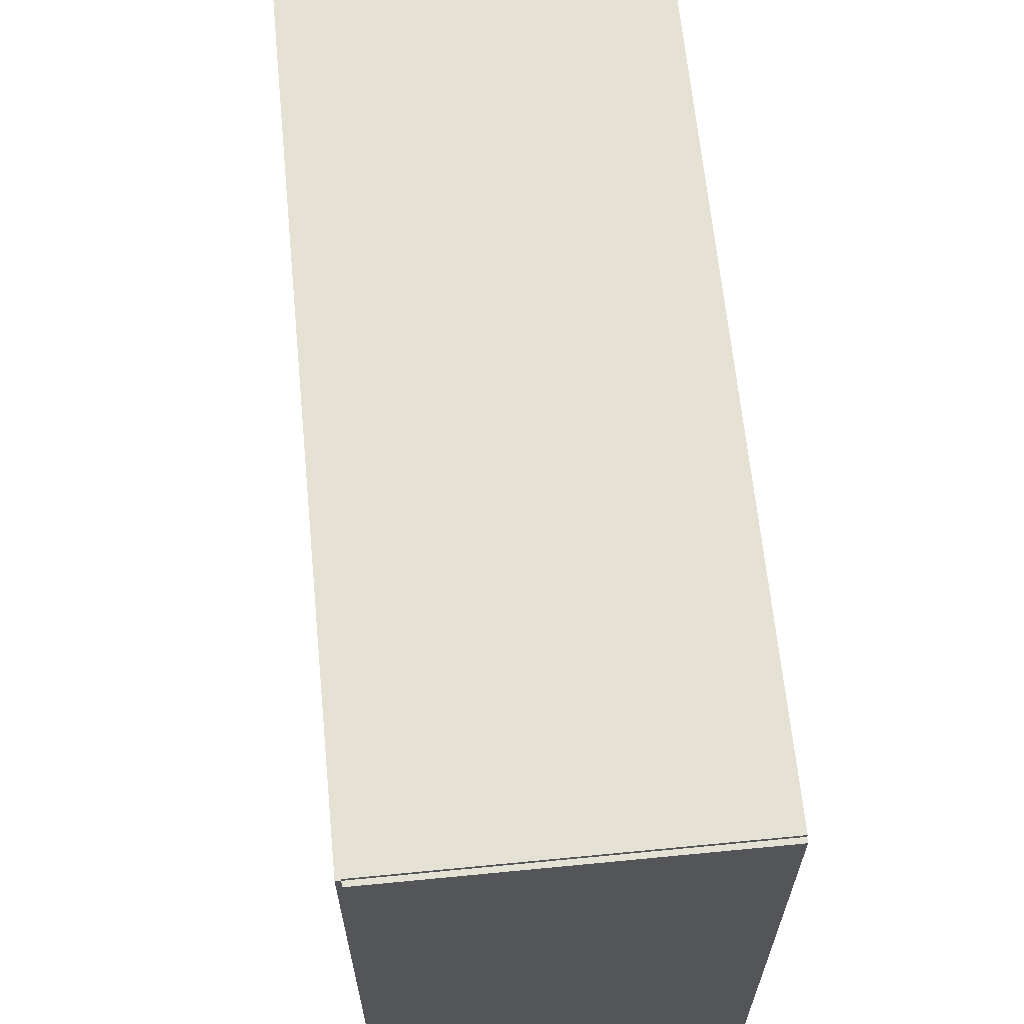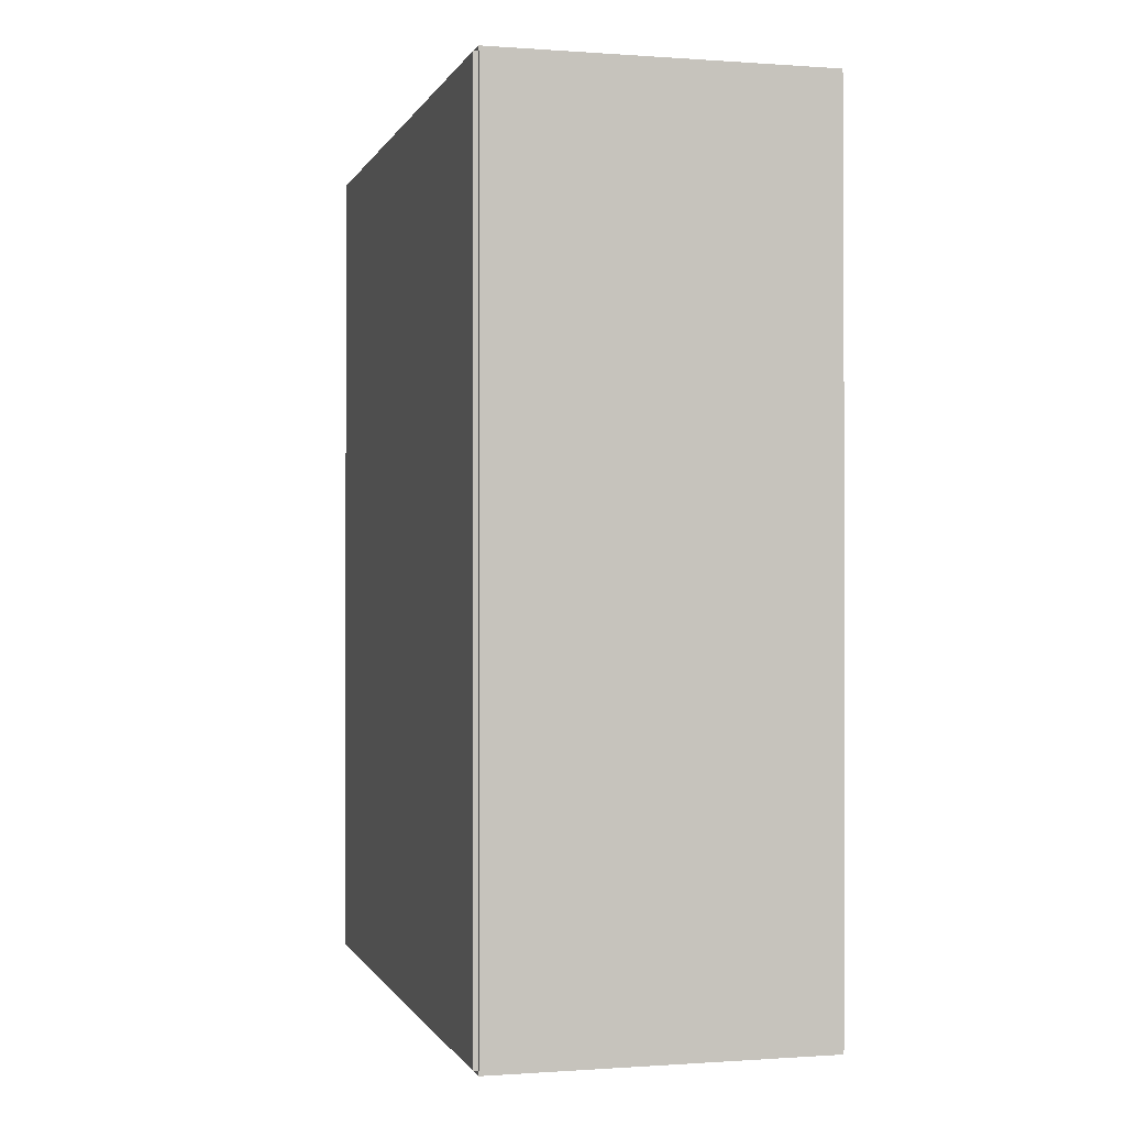
<metadata>
{"format":"obj","ext":"obj","renderer":"f3d","projection":"perspective","resolution":1024,"background":"white","views":[{"elev":64.5,"azim":-5.6,"up":"+Y"},{"elev":-0.4,"azim":-14.9,"up":"+Z"}]}
</metadata>
<code>
v -0.1075 -0.217 -0.003108
v -0.1075 -0.217 0.003108
v -0.1075 0.217 -0.003108
v -0.1075 0.217 0.003108
v 0.1075 -0.217 -0.003108
v 0.1075 -0.217 0.003108
v 0.1075 0.217 -0.003108
v 0.1075 0.217 0.003108
v -0.1044 -0.217 0
v -0.1106 -0.217 0
v -0.1044 0.217 0
v -0.1106 0.217 0
v -0.1044 -0.217 0.5625
v -0.1106 -0.217 0.5625
v -0.1044 0.217 0.5625
v -0.1106 0.217 0.5625
v -0.1075 -0.217 0.2781
v -0.1075 -0.217 0.2844
v -0.1075 0.217 0.2781
v -0.1075 0.217 0.2844
v 0.1075 -0.217 0.2781
v 0.1075 -0.217 0.2844
v 0.1075 0.217 0.2781
v 0.1075 0.217 0.2844
v -0.1075 0.2145 0.5625
v -0.1075 0.2195 0.5625
v -0.1075 0.2145 0
v -0.1075 0.2195 0
v 0.1075 0.2145 0.5625
v 0.1075 0.2195 0.5625
v 0.1075 0.2145 0
v 0.1075 0.2195 0
v -0.1075 -0.2145 0
v -0.1075 -0.2195 0
v -0.1075 -0.2145 0.5625
v -0.1075 -0.2195 0.5625
v 0.1075 -0.2145 0
v 0.1075 -0.2195 0
v 0.1075 -0.2145 0.5625
v 0.1075 -0.2195 0.5625
v -0.1075 -0.217 0.5594
v -0.1075 -0.217 0.5656
v -0.1075 0.217 0.5594
v -0.1075 0.217 0.5656
v 0.1075 -0.217 0.5594
v 0.1075 -0.217 0.5656
v 0.1075 0.217 0.5594
v 0.1075 0.217 0.5656
v 0.03619 -0.1595 0.006215
v 0.06732 -0.1595 0.006215
v 0.06732 -0.1595 0.09954
v 0.03619 -0.1595 0.09954
v 0.06672 -0.1535 0.006215
v 0.06672 -0.1535 0.09954
v 0.06495 -0.1476 0.006215
v 0.06495 -0.1476 0.09954
v 0.06207 -0.1422 0.006215
v 0.06207 -0.1422 0.09954
v 0.0582 -0.1375 0.006215
v 0.0582 -0.1375 0.09954
v 0.05348 -0.1337 0.006215
v 0.05348 -0.1337 0.09954
v 0.0481 -0.1308 0.006215
v 0.0481 -0.1308 0.09954
v 0.04226 -0.129 0.006215
v 0.04226 -0.129 0.09954
v 0.03619 -0.1284 0.006215
v 0.03619 -0.1284 0.09954
v 0.03012 -0.129 0.006215
v 0.03012 -0.129 0.09954
v 0.02428 -0.1308 0.006215
v 0.02428 -0.1308 0.09954
v 0.0189 -0.1337 0.006215
v 0.0189 -0.1337 0.09954
v 0.01418 -0.1375 0.006215
v 0.01418 -0.1375 0.09954
v 0.01031 -0.1422 0.006215
v 0.01031 -0.1422 0.09954
v 0.007431 -0.1476 0.006215
v 0.007431 -0.1476 0.09954
v 0.005659 -0.1535 0.006215
v 0.005659 -0.1535 0.09954
v 0.005061 -0.1595 0.006215
v 0.005061 -0.1595 0.09954
v 0.005659 -0.1656 0.006215
v 0.005659 -0.1656 0.09954
v 0.007431 -0.1714 0.006215
v 0.007431 -0.1714 0.09954
v 0.01031 -0.1768 0.006215
v 0.01031 -0.1768 0.09954
v 0.01418 -0.1815 0.006215
v 0.01418 -0.1815 0.09954
v 0.0189 -0.1854 0.006215
v 0.0189 -0.1854 0.09954
v 0.02428 -0.1883 0.006215
v 0.02428 -0.1883 0.09954
v 0.03012 -0.1901 0.006215
v 0.03012 -0.1901 0.09954
v 0.03619 -0.1907 0.006215
v 0.03619 -0.1907 0.09954
v 0.04226 -0.1901 0.006215
v 0.04226 -0.1901 0.09954
v 0.0481 -0.1883 0.006215
v 0.0481 -0.1883 0.09954
v 0.05348 -0.1854 0.006215
v 0.05348 -0.1854 0.09954
v 0.0582 -0.1815 0.006215
v 0.0582 -0.1815 0.09954
v 0.06207 -0.1768 0.006215
v 0.06207 -0.1768 0.09954
v 0.06495 -0.1714 0.006215
v 0.06495 -0.1714 0.09954
v 0.06672 -0.1656 0.006215
v 0.06672 -0.1656 0.09954
v 0.03619 -0.1595 0.09954
v 0.06276 -0.1595 0.09954
v 0.06276 -0.1595 0.1503
v 0.03619 -0.1595 0.1503
v 0.06225 -0.1544 0.09954
v 0.06225 -0.1544 0.1503
v 0.06073 -0.1494 0.09954
v 0.06073 -0.1494 0.1503
v 0.05828 -0.1448 0.09954
v 0.05828 -0.1448 0.1503
v 0.05498 -0.1407 0.09954
v 0.05498 -0.1407 0.1503
v 0.05095 -0.1374 0.09954
v 0.05095 -0.1374 0.1503
v 0.04636 -0.135 0.09954
v 0.04636 -0.135 0.1503
v 0.04137 -0.1335 0.09954
v 0.04137 -0.1335 0.1503
v 0.03619 -0.133 0.09954
v 0.03619 -0.133 0.1503
v 0.03101 -0.1335 0.09954
v 0.03101 -0.1335 0.1503
v 0.02602 -0.135 0.09954
v 0.02602 -0.135 0.1503
v 0.02143 -0.1374 0.09954
v 0.02143 -0.1374 0.1503
v 0.0174 -0.1407 0.09954
v 0.0174 -0.1407 0.1503
v 0.0141 -0.1448 0.09954
v 0.0141 -0.1448 0.1503
v 0.01165 -0.1494 0.09954
v 0.01165 -0.1494 0.1503
v 0.01013 -0.1544 0.09954
v 0.01013 -0.1544 0.1503
v 0.009623 -0.1595 0.09954
v 0.009623 -0.1595 0.1503
v 0.01013 -0.1647 0.09954
v 0.01013 -0.1647 0.1503
v 0.01165 -0.1697 0.09954
v 0.01165 -0.1697 0.1503
v 0.0141 -0.1743 0.09954
v 0.0141 -0.1743 0.1503
v 0.0174 -0.1783 0.09954
v 0.0174 -0.1783 0.1503
v 0.02143 -0.1816 0.09954
v 0.02143 -0.1816 0.1503
v 0.02602 -0.1841 0.09954
v 0.02602 -0.1841 0.1503
v 0.03101 -0.1856 0.09954
v 0.03101 -0.1856 0.1503
v 0.03619 -0.1861 0.09954
v 0.03619 -0.1861 0.1503
v 0.04137 -0.1856 0.09954
v 0.04137 -0.1856 0.1503
v 0.04636 -0.1841 0.09954
v 0.04636 -0.1841 0.1503
v 0.05095 -0.1816 0.09954
v 0.05095 -0.1816 0.1503
v 0.05498 -0.1783 0.09954
v 0.05498 -0.1783 0.1503
v 0.05828 -0.1743 0.09954
v 0.05828 -0.1743 0.1503
v 0.06073 -0.1697 0.09954
v 0.06073 -0.1697 0.1503
v 0.06225 -0.1647 0.09954
v 0.06225 -0.1647 0.1503
v -0.02227 0.02741 0.006215
v 0.002716 0.02741 0.006215
v 0.002716 0.02741 0.1047
v -0.02227 0.02741 0.1047
v 0.002235 0.03228 0.006215
v 0.002235 0.03228 0.1047
v 0.0008135 0.03697 0.006215
v 0.0008135 0.03697 0.1047
v -0.001496 0.04129 0.006215
v -0.001496 0.04129 0.1047
v -0.004603 0.04508 0.006215
v -0.004603 0.04508 0.1047
v -0.00839 0.04818 0.006215
v -0.00839 0.04818 0.1047
v -0.01271 0.05049 0.006215
v -0.01271 0.05049 0.1047
v -0.0174 0.05191 0.006215
v -0.0174 0.05191 0.1047
v -0.02227 0.05239 0.006215
v -0.02227 0.05239 0.1047
v -0.02715 0.05191 0.006215
v -0.02715 0.05191 0.1047
v -0.03184 0.05049 0.006215
v -0.03184 0.05049 0.1047
v -0.03616 0.04818 0.006215
v -0.03616 0.04818 0.1047
v -0.03994 0.04508 0.006215
v -0.03994 0.04508 0.1047
v -0.04305 0.04129 0.006215
v -0.04305 0.04129 0.1047
v -0.04536 0.03697 0.006215
v -0.04536 0.03697 0.1047
v -0.04678 0.03228 0.006215
v -0.04678 0.03228 0.1047
v -0.04726 0.02741 0.006215
v -0.04726 0.02741 0.1047
v -0.04678 0.02253 0.006215
v -0.04678 0.02253 0.1047
v -0.04536 0.01784 0.006215
v -0.04536 0.01784 0.1047
v -0.04305 0.01352 0.006215
v -0.04305 0.01352 0.1047
v -0.03994 0.009737 0.006215
v -0.03994 0.009737 0.1047
v -0.03616 0.006629 0.006215
v -0.03616 0.006629 0.1047
v -0.03184 0.00432 0.006215
v -0.03184 0.00432 0.1047
v -0.02715 0.002898 0.006215
v -0.02715 0.002898 0.1047
v -0.02227 0.002418 0.006215
v -0.02227 0.002418 0.1047
v -0.0174 0.002898 0.006215
v -0.0174 0.002898 0.1047
v -0.01271 0.00432 0.006215
v -0.01271 0.00432 0.1047
v -0.00839 0.006629 0.006215
v -0.00839 0.006629 0.1047
v -0.004603 0.009737 0.006215
v -0.004603 0.009737 0.1047
v -0.001496 0.01352 0.006215
v -0.001496 0.01352 0.1047
v 0.0008135 0.01784 0.006215
v 0.0008135 0.01784 0.1047
v 0.002235 0.02253 0.006215
v 0.002235 0.02253 0.1047
v -0.0176 0.1532 0.006215
v 0.003878 0.1532 0.006215
v 0.003878 0.1532 0.05933
v -0.0176 0.1532 0.05933
v 0.003466 0.1573 0.006215
v 0.003466 0.1573 0.05933
v 0.002244 0.1614 0.006215
v 0.002244 0.1614 0.05933
v 0.0002589 0.1651 0.006215
v 0.0002589 0.1651 0.05933
v -0.002412 0.1683 0.006215
v -0.002412 0.1683 0.05933
v -0.005667 0.171 0.006215
v -0.005667 0.171 0.05933
v -0.00938 0.173 0.006215
v -0.00938 0.173 0.05933
v -0.01341 0.1742 0.006215
v -0.01341 0.1742 0.05933
v -0.0176 0.1746 0.006215
v -0.0176 0.1746 0.05933
v -0.02179 0.1742 0.006215
v -0.02179 0.1742 0.05933
v -0.02582 0.173 0.006215
v -0.02582 0.173 0.05933
v -0.02953 0.171 0.006215
v -0.02953 0.171 0.05933
v -0.03278 0.1683 0.006215
v -0.03278 0.1683 0.05933
v -0.03546 0.1651 0.006215
v -0.03546 0.1651 0.05933
v -0.03744 0.1614 0.006215
v -0.03744 0.1614 0.05933
v -0.03866 0.1573 0.006215
v -0.03866 0.1573 0.05933
v -0.03908 0.1532 0.006215
v -0.03908 0.1532 0.05933
v -0.03866 0.149 0.006215
v -0.03866 0.149 0.05933
v -0.03744 0.1449 0.006215
v -0.03744 0.1449 0.05933
v -0.03546 0.1412 0.006215
v -0.03546 0.1412 0.05933
v -0.03278 0.138 0.006215
v -0.03278 0.138 0.05933
v -0.02953 0.1353 0.006215
v -0.02953 0.1353 0.05933
v -0.02582 0.1333 0.006215
v -0.02582 0.1333 0.05933
v -0.02179 0.1321 0.006215
v -0.02179 0.1321 0.05933
v -0.0176 0.1317 0.006215
v -0.0176 0.1317 0.05933
v -0.01341 0.1321 0.006215
v -0.01341 0.1321 0.05933
v -0.00938 0.1333 0.006215
v -0.00938 0.1333 0.05933
v -0.005667 0.1353 0.006215
v -0.005667 0.1353 0.05933
v -0.002412 0.138 0.006215
v -0.002412 0.138 0.05933
v 0.0002589 0.1412 0.006215
v 0.0002589 0.1412 0.05933
v 0.002244 0.1449 0.006215
v 0.002244 0.1449 0.05933
v 0.003466 0.149 0.006215
v 0.003466 0.149 0.05933
v -0.02814 0.1177 0.2875
v -0.006973 0.1177 0.2875
v -0.006973 0.1177 0.3645
v -0.02814 0.1177 0.3645
v -0.007379 0.1218 0.2875
v -0.007379 0.1218 0.3645
v -0.008584 0.1258 0.2875
v -0.008584 0.1258 0.3645
v -0.01054 0.1294 0.2875
v -0.01054 0.1294 0.3645
v -0.01317 0.1326 0.2875
v -0.01317 0.1326 0.3645
v -0.01638 0.1353 0.2875
v -0.01638 0.1353 0.3645
v -0.02004 0.1372 0.2875
v -0.02004 0.1372 0.3645
v -0.02401 0.1384 0.2875
v -0.02401 0.1384 0.3645
v -0.02814 0.1388 0.2875
v -0.02814 0.1388 0.3645
v -0.03227 0.1384 0.2875
v -0.03227 0.1384 0.3645
v -0.03624 0.1372 0.2875
v -0.03624 0.1372 0.3645
v -0.0399 0.1353 0.2875
v -0.0399 0.1353 0.3645
v -0.04311 0.1326 0.2875
v -0.04311 0.1326 0.3645
v -0.04575 0.1294 0.2875
v -0.04575 0.1294 0.3645
v -0.0477 0.1258 0.2875
v -0.0477 0.1258 0.3645
v -0.04891 0.1218 0.2875
v -0.04891 0.1218 0.3645
v -0.04931 0.1177 0.2875
v -0.04931 0.1177 0.3645
v -0.04891 0.1135 0.2875
v -0.04891 0.1135 0.3645
v -0.0477 0.1096 0.2875
v -0.0477 0.1096 0.3645
v -0.04575 0.1059 0.2875
v -0.04575 0.1059 0.3645
v -0.04311 0.1027 0.2875
v -0.04311 0.1027 0.3645
v -0.0399 0.1001 0.2875
v -0.0399 0.1001 0.3645
v -0.03624 0.0981 0.2875
v -0.03624 0.0981 0.3645
v -0.03227 0.09689 0.2875
v -0.03227 0.09689 0.3645
v -0.02814 0.09649 0.2875
v -0.02814 0.09649 0.3645
v -0.02401 0.09689 0.2875
v -0.02401 0.09689 0.3645
v -0.02004 0.0981 0.2875
v -0.02004 0.0981 0.3645
v -0.01638 0.1001 0.2875
v -0.01638 0.1001 0.3645
v -0.01317 0.1027 0.2875
v -0.01317 0.1027 0.3645
v -0.01054 0.1059 0.2875
v -0.01054 0.1059 0.3645
v -0.008584 0.1096 0.2875
v -0.008584 0.1096 0.3645
v -0.007379 0.1135 0.2875
v -0.007379 0.1135 0.3645
f 2 4 1
f 5 2 1
f 1 4 3
f 3 5 1
f 2 8 4
f 6 2 5
f 6 8 2
f 4 8 3
f 7 5 3
f 3 8 7
f 7 6 5
f 8 6 7
f 10 12 9
f 13 10 9
f 9 12 11
f 11 13 9
f 10 16 12
f 14 10 13
f 14 16 10
f 12 16 11
f 15 13 11
f 11 16 15
f 15 14 13
f 16 14 15
f 18 20 17
f 21 18 17
f 17 20 19
f 19 21 17
f 18 24 20
f 22 18 21
f 22 24 18
f 20 24 19
f 23 21 19
f 19 24 23
f 23 22 21
f 24 22 23
f 26 28 25
f 29 26 25
f 25 28 27
f 27 29 25
f 26 32 28
f 30 26 29
f 30 32 26
f 28 32 27
f 31 29 27
f 27 32 31
f 31 30 29
f 32 30 31
f 34 36 33
f 37 34 33
f 33 36 35
f 35 37 33
f 34 40 36
f 38 34 37
f 38 40 34
f 36 40 35
f 39 37 35
f 35 40 39
f 39 38 37
f 40 38 39
f 42 44 41
f 45 42 41
f 41 44 43
f 43 45 41
f 42 48 44
f 46 42 45
f 46 48 42
f 44 48 43
f 47 45 43
f 43 48 47
f 47 46 45
f 48 46 47
f 50 49 53
f 50 53 51
f 51 53 54
f 51 54 52
f 53 49 55
f 53 55 54
f 54 55 56
f 54 56 52
f 55 49 57
f 55 57 56
f 56 57 58
f 56 58 52
f 57 49 59
f 57 59 58
f 58 59 60
f 58 60 52
f 59 49 61
f 59 61 60
f 60 61 62
f 60 62 52
f 61 49 63
f 61 63 62
f 62 63 64
f 62 64 52
f 63 49 65
f 63 65 64
f 64 65 66
f 64 66 52
f 65 49 67
f 65 67 66
f 66 67 68
f 66 68 52
f 67 49 69
f 67 69 68
f 68 69 70
f 68 70 52
f 69 49 71
f 69 71 70
f 70 71 72
f 70 72 52
f 71 49 73
f 71 73 72
f 72 73 74
f 72 74 52
f 73 49 75
f 73 75 74
f 74 75 76
f 74 76 52
f 75 49 77
f 75 77 76
f 76 77 78
f 76 78 52
f 77 49 79
f 77 79 78
f 78 79 80
f 78 80 52
f 79 49 81
f 79 81 80
f 80 81 82
f 80 82 52
f 81 49 83
f 81 83 82
f 82 83 84
f 82 84 52
f 83 49 85
f 83 85 84
f 84 85 86
f 84 86 52
f 85 49 87
f 85 87 86
f 86 87 88
f 86 88 52
f 87 49 89
f 87 89 88
f 88 89 90
f 88 90 52
f 89 49 91
f 89 91 90
f 90 91 92
f 90 92 52
f 91 49 93
f 91 93 92
f 92 93 94
f 92 94 52
f 93 49 95
f 93 95 94
f 94 95 96
f 94 96 52
f 95 49 97
f 95 97 96
f 96 97 98
f 96 98 52
f 97 49 99
f 97 99 98
f 98 99 100
f 98 100 52
f 99 49 101
f 99 101 100
f 100 101 102
f 100 102 52
f 101 49 103
f 101 103 102
f 102 103 104
f 102 104 52
f 103 49 105
f 103 105 104
f 104 105 106
f 104 106 52
f 105 49 107
f 105 107 106
f 106 107 108
f 106 108 52
f 107 49 109
f 107 109 108
f 108 109 110
f 108 110 52
f 109 49 111
f 109 111 110
f 110 111 112
f 110 112 52
f 111 49 113
f 111 113 112
f 112 113 114
f 112 114 52
f 113 49 50
f 113 50 114
f 114 50 51
f 114 51 52
f 116 115 119
f 116 119 117
f 117 119 120
f 117 120 118
f 119 115 121
f 119 121 120
f 120 121 122
f 120 122 118
f 121 115 123
f 121 123 122
f 122 123 124
f 122 124 118
f 123 115 125
f 123 125 124
f 124 125 126
f 124 126 118
f 125 115 127
f 125 127 126
f 126 127 128
f 126 128 118
f 127 115 129
f 127 129 128
f 128 129 130
f 128 130 118
f 129 115 131
f 129 131 130
f 130 131 132
f 130 132 118
f 131 115 133
f 131 133 132
f 132 133 134
f 132 134 118
f 133 115 135
f 133 135 134
f 134 135 136
f 134 136 118
f 135 115 137
f 135 137 136
f 136 137 138
f 136 138 118
f 137 115 139
f 137 139 138
f 138 139 140
f 138 140 118
f 139 115 141
f 139 141 140
f 140 141 142
f 140 142 118
f 141 115 143
f 141 143 142
f 142 143 144
f 142 144 118
f 143 115 145
f 143 145 144
f 144 145 146
f 144 146 118
f 145 115 147
f 145 147 146
f 146 147 148
f 146 148 118
f 147 115 149
f 147 149 148
f 148 149 150
f 148 150 118
f 149 115 151
f 149 151 150
f 150 151 152
f 150 152 118
f 151 115 153
f 151 153 152
f 152 153 154
f 152 154 118
f 153 115 155
f 153 155 154
f 154 155 156
f 154 156 118
f 155 115 157
f 155 157 156
f 156 157 158
f 156 158 118
f 157 115 159
f 157 159 158
f 158 159 160
f 158 160 118
f 159 115 161
f 159 161 160
f 160 161 162
f 160 162 118
f 161 115 163
f 161 163 162
f 162 163 164
f 162 164 118
f 163 115 165
f 163 165 164
f 164 165 166
f 164 166 118
f 165 115 167
f 165 167 166
f 166 167 168
f 166 168 118
f 167 115 169
f 167 169 168
f 168 169 170
f 168 170 118
f 169 115 171
f 169 171 170
f 170 171 172
f 170 172 118
f 171 115 173
f 171 173 172
f 172 173 174
f 172 174 118
f 173 115 175
f 173 175 174
f 174 175 176
f 174 176 118
f 175 115 177
f 175 177 176
f 176 177 178
f 176 178 118
f 177 115 179
f 177 179 178
f 178 179 180
f 178 180 118
f 179 115 116
f 179 116 180
f 180 116 117
f 180 117 118
f 182 181 185
f 182 185 183
f 183 185 186
f 183 186 184
f 185 181 187
f 185 187 186
f 186 187 188
f 186 188 184
f 187 181 189
f 187 189 188
f 188 189 190
f 188 190 184
f 189 181 191
f 189 191 190
f 190 191 192
f 190 192 184
f 191 181 193
f 191 193 192
f 192 193 194
f 192 194 184
f 193 181 195
f 193 195 194
f 194 195 196
f 194 196 184
f 195 181 197
f 195 197 196
f 196 197 198
f 196 198 184
f 197 181 199
f 197 199 198
f 198 199 200
f 198 200 184
f 199 181 201
f 199 201 200
f 200 201 202
f 200 202 184
f 201 181 203
f 201 203 202
f 202 203 204
f 202 204 184
f 203 181 205
f 203 205 204
f 204 205 206
f 204 206 184
f 205 181 207
f 205 207 206
f 206 207 208
f 206 208 184
f 207 181 209
f 207 209 208
f 208 209 210
f 208 210 184
f 209 181 211
f 209 211 210
f 210 211 212
f 210 212 184
f 211 181 213
f 211 213 212
f 212 213 214
f 212 214 184
f 213 181 215
f 213 215 214
f 214 215 216
f 214 216 184
f 215 181 217
f 215 217 216
f 216 217 218
f 216 218 184
f 217 181 219
f 217 219 218
f 218 219 220
f 218 220 184
f 219 181 221
f 219 221 220
f 220 221 222
f 220 222 184
f 221 181 223
f 221 223 222
f 222 223 224
f 222 224 184
f 223 181 225
f 223 225 224
f 224 225 226
f 224 226 184
f 225 181 227
f 225 227 226
f 226 227 228
f 226 228 184
f 227 181 229
f 227 229 228
f 228 229 230
f 228 230 184
f 229 181 231
f 229 231 230
f 230 231 232
f 230 232 184
f 231 181 233
f 231 233 232
f 232 233 234
f 232 234 184
f 233 181 235
f 233 235 234
f 234 235 236
f 234 236 184
f 235 181 237
f 235 237 236
f 236 237 238
f 236 238 184
f 237 181 239
f 237 239 238
f 238 239 240
f 238 240 184
f 239 181 241
f 239 241 240
f 240 241 242
f 240 242 184
f 241 181 243
f 241 243 242
f 242 243 244
f 242 244 184
f 243 181 245
f 243 245 244
f 244 245 246
f 244 246 184
f 245 181 182
f 245 182 246
f 246 182 183
f 246 183 184
f 248 247 251
f 248 251 249
f 249 251 252
f 249 252 250
f 251 247 253
f 251 253 252
f 252 253 254
f 252 254 250
f 253 247 255
f 253 255 254
f 254 255 256
f 254 256 250
f 255 247 257
f 255 257 256
f 256 257 258
f 256 258 250
f 257 247 259
f 257 259 258
f 258 259 260
f 258 260 250
f 259 247 261
f 259 261 260
f 260 261 262
f 260 262 250
f 261 247 263
f 261 263 262
f 262 263 264
f 262 264 250
f 263 247 265
f 263 265 264
f 264 265 266
f 264 266 250
f 265 247 267
f 265 267 266
f 266 267 268
f 266 268 250
f 267 247 269
f 267 269 268
f 268 269 270
f 268 270 250
f 269 247 271
f 269 271 270
f 270 271 272
f 270 272 250
f 271 247 273
f 271 273 272
f 272 273 274
f 272 274 250
f 273 247 275
f 273 275 274
f 274 275 276
f 274 276 250
f 275 247 277
f 275 277 276
f 276 277 278
f 276 278 250
f 277 247 279
f 277 279 278
f 278 279 280
f 278 280 250
f 279 247 281
f 279 281 280
f 280 281 282
f 280 282 250
f 281 247 283
f 281 283 282
f 282 283 284
f 282 284 250
f 283 247 285
f 283 285 284
f 284 285 286
f 284 286 250
f 285 247 287
f 285 287 286
f 286 287 288
f 286 288 250
f 287 247 289
f 287 289 288
f 288 289 290
f 288 290 250
f 289 247 291
f 289 291 290
f 290 291 292
f 290 292 250
f 291 247 293
f 291 293 292
f 292 293 294
f 292 294 250
f 293 247 295
f 293 295 294
f 294 295 296
f 294 296 250
f 295 247 297
f 295 297 296
f 296 297 298
f 296 298 250
f 297 247 299
f 297 299 298
f 298 299 300
f 298 300 250
f 299 247 301
f 299 301 300
f 300 301 302
f 300 302 250
f 301 247 303
f 301 303 302
f 302 303 304
f 302 304 250
f 303 247 305
f 303 305 304
f 304 305 306
f 304 306 250
f 305 247 307
f 305 307 306
f 306 307 308
f 306 308 250
f 307 247 309
f 307 309 308
f 308 309 310
f 308 310 250
f 309 247 311
f 309 311 310
f 310 311 312
f 310 312 250
f 311 247 248
f 311 248 312
f 312 248 249
f 312 249 250
f 314 313 317
f 314 317 315
f 315 317 318
f 315 318 316
f 317 313 319
f 317 319 318
f 318 319 320
f 318 320 316
f 319 313 321
f 319 321 320
f 320 321 322
f 320 322 316
f 321 313 323
f 321 323 322
f 322 323 324
f 322 324 316
f 323 313 325
f 323 325 324
f 324 325 326
f 324 326 316
f 325 313 327
f 325 327 326
f 326 327 328
f 326 328 316
f 327 313 329
f 327 329 328
f 328 329 330
f 328 330 316
f 329 313 331
f 329 331 330
f 330 331 332
f 330 332 316
f 331 313 333
f 331 333 332
f 332 333 334
f 332 334 316
f 333 313 335
f 333 335 334
f 334 335 336
f 334 336 316
f 335 313 337
f 335 337 336
f 336 337 338
f 336 338 316
f 337 313 339
f 337 339 338
f 338 339 340
f 338 340 316
f 339 313 341
f 339 341 340
f 340 341 342
f 340 342 316
f 341 313 343
f 341 343 342
f 342 343 344
f 342 344 316
f 343 313 345
f 343 345 344
f 344 345 346
f 344 346 316
f 345 313 347
f 345 347 346
f 346 347 348
f 346 348 316
f 347 313 349
f 347 349 348
f 348 349 350
f 348 350 316
f 349 313 351
f 349 351 350
f 350 351 352
f 350 352 316
f 351 313 353
f 351 353 352
f 352 353 354
f 352 354 316
f 353 313 355
f 353 355 354
f 354 355 356
f 354 356 316
f 355 313 357
f 355 357 356
f 356 357 358
f 356 358 316
f 357 313 359
f 357 359 358
f 358 359 360
f 358 360 316
f 359 313 361
f 359 361 360
f 360 361 362
f 360 362 316
f 361 313 363
f 361 363 362
f 362 363 364
f 362 364 316
f 363 313 365
f 363 365 364
f 364 365 366
f 364 366 316
f 365 313 367
f 365 367 366
f 366 367 368
f 366 368 316
f 367 313 369
f 367 369 368
f 368 369 370
f 368 370 316
f 369 313 371
f 369 371 370
f 370 371 372
f 370 372 316
f 371 313 373
f 371 373 372
f 372 373 374
f 372 374 316
f 373 313 375
f 373 375 374
f 374 375 376
f 374 376 316
f 375 313 377
f 375 377 376
f 376 377 378
f 376 378 316
f 377 313 314
f 377 314 378
f 378 314 315
f 378 315 316

</code>
